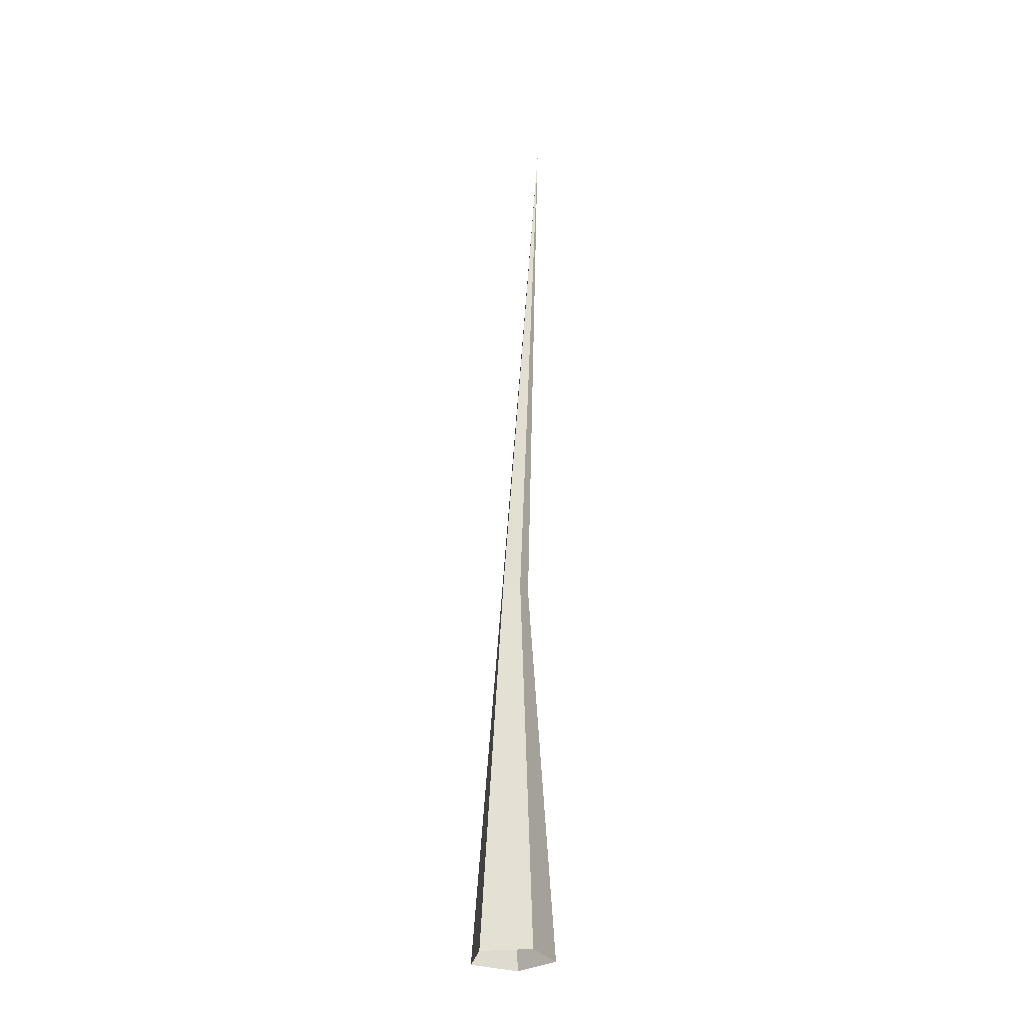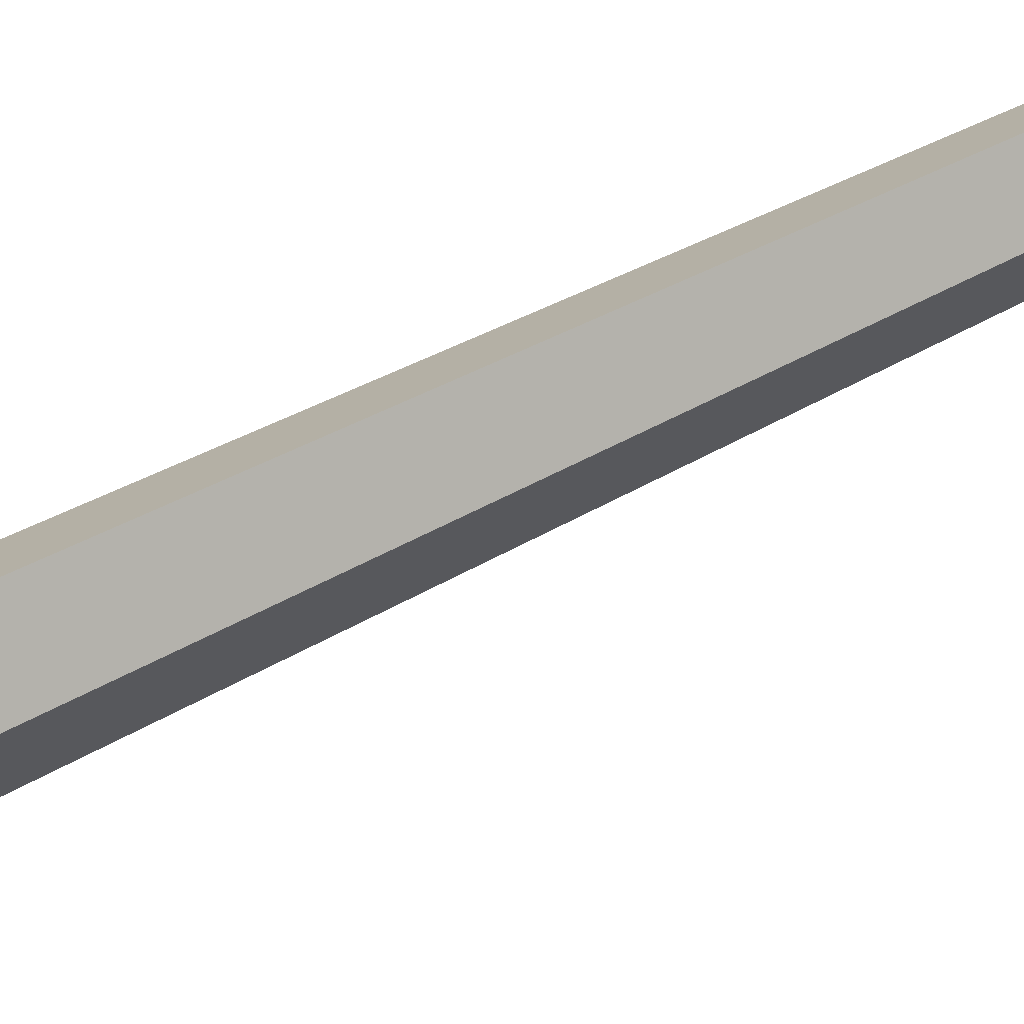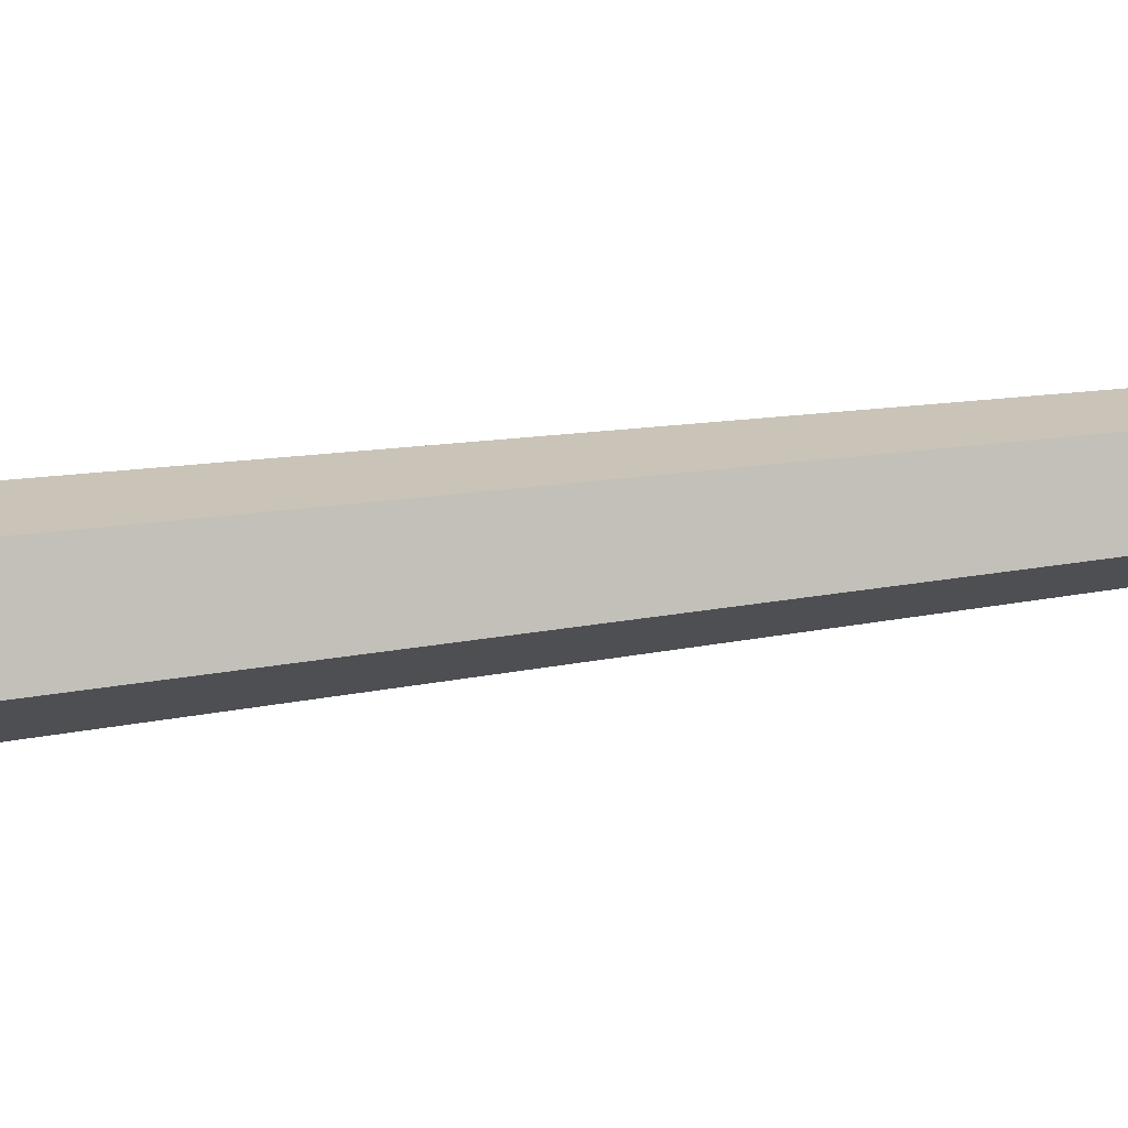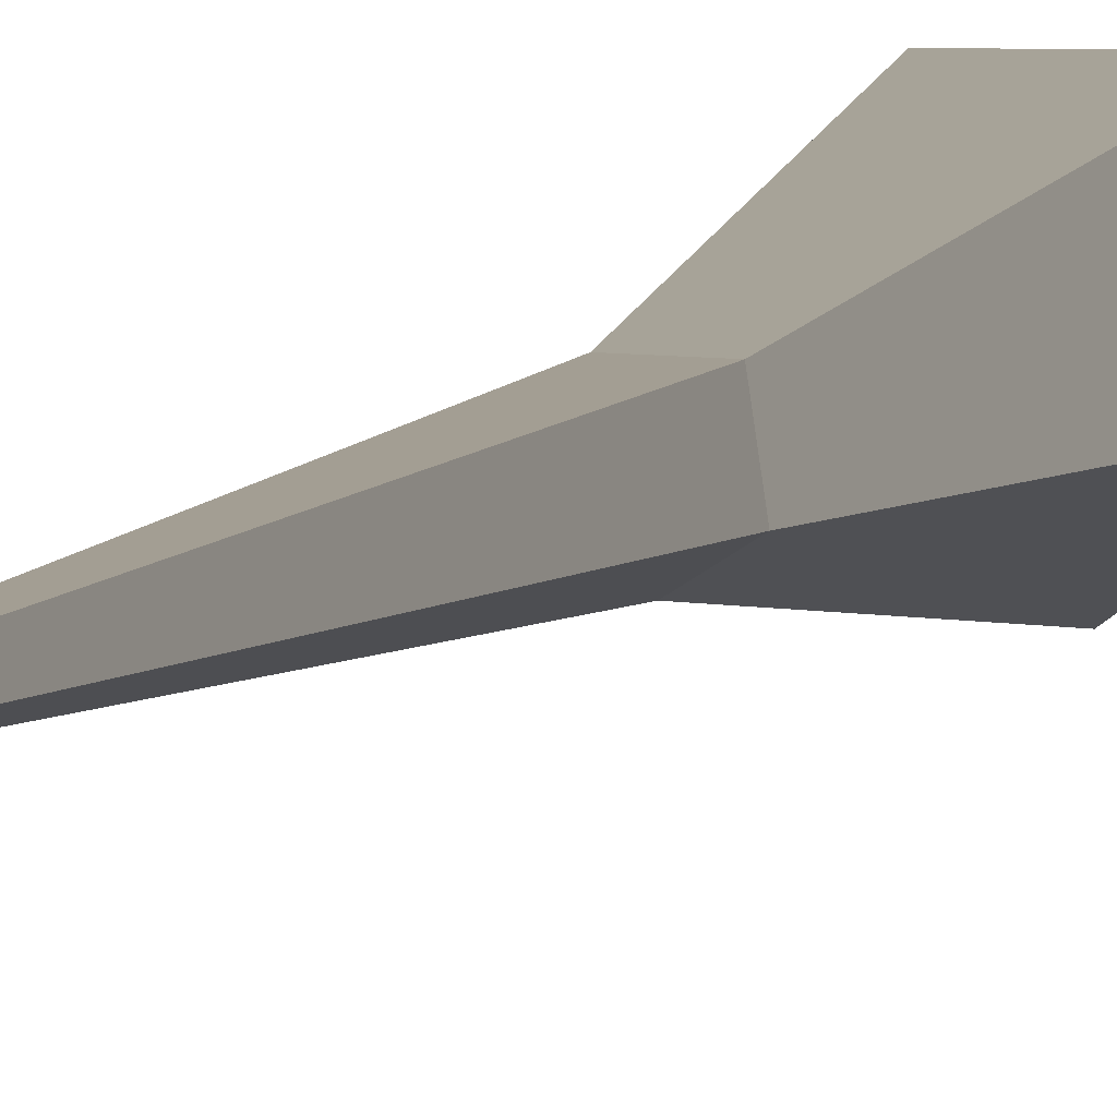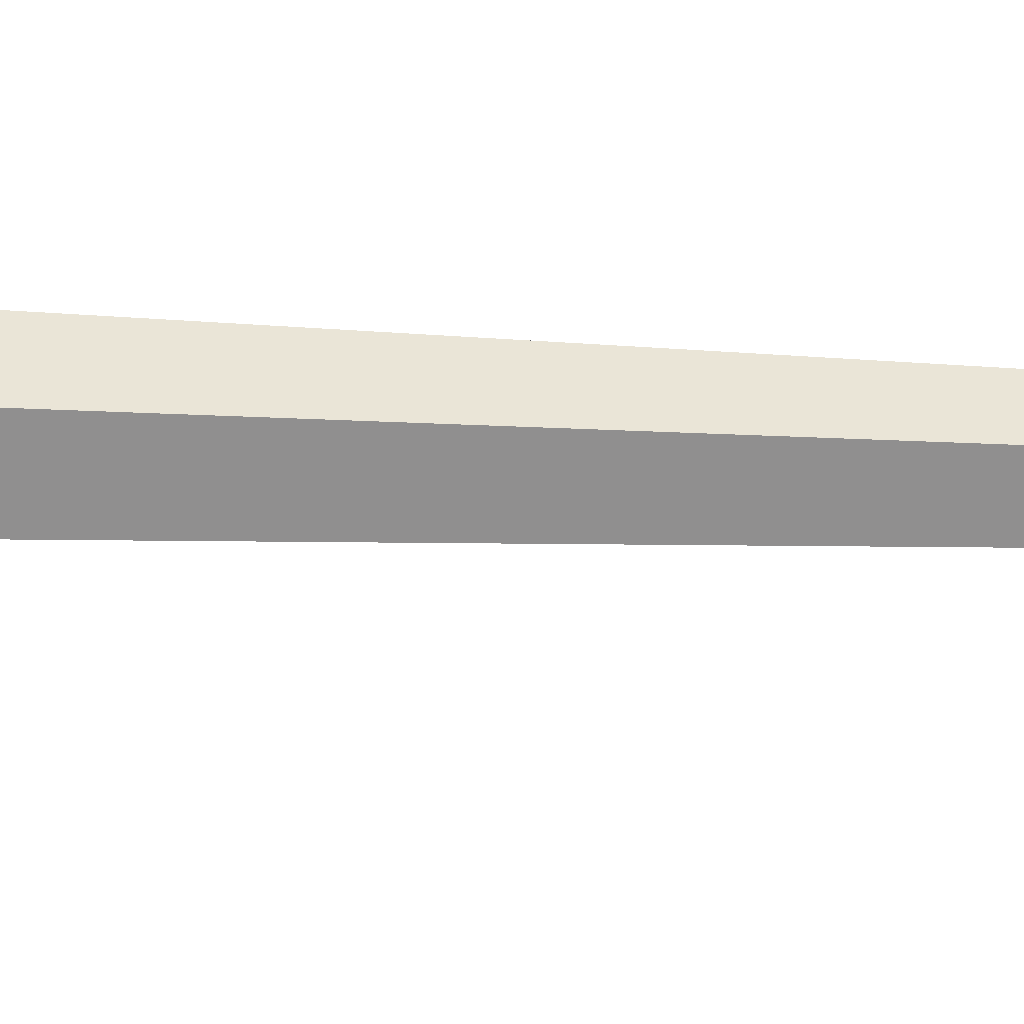
<metadata>
{"format":"obj","ext":"obj","renderer":"f3d","projection":"perspective","resolution":1024,"background":"white","views":[{"elev":-29.1,"azim":7.9,"up":"+Y"},{"elev":-51.9,"azim":117.0,"up":"+Z"},{"elev":21.9,"azim":70.6,"up":"+Z"},{"elev":3.5,"azim":-171.5,"up":"+Z"},{"elev":-27.2,"azim":83.3,"up":"+Z"}]}
</metadata>
<code>
g Random_Tree_m_08_Collider
v 0 0 -0.3352
v -0.3188 0 -0.1036
v -0.197 0 0.2712
v 0.197 0 0.2712
v 0.3188 0 -0.1036
v 0.02418 3.042 -0.1144
v -0.0819 3.095 -0.0492
v -0.05275 3.043 0.09762
v 0.0858 3.028 0.1021
v 0.1333 3.028 -0.02899
v 0.2482 7.583 0.001275
f 1 6 10 5
f 4 9 8 3
f 5 10 9 4
f 3 8 7 2
f 6 11 10
f 9 11 8
f 10 11 9
f 7 11 6
f 8 11 7
f 2 7 6 1

</code>
